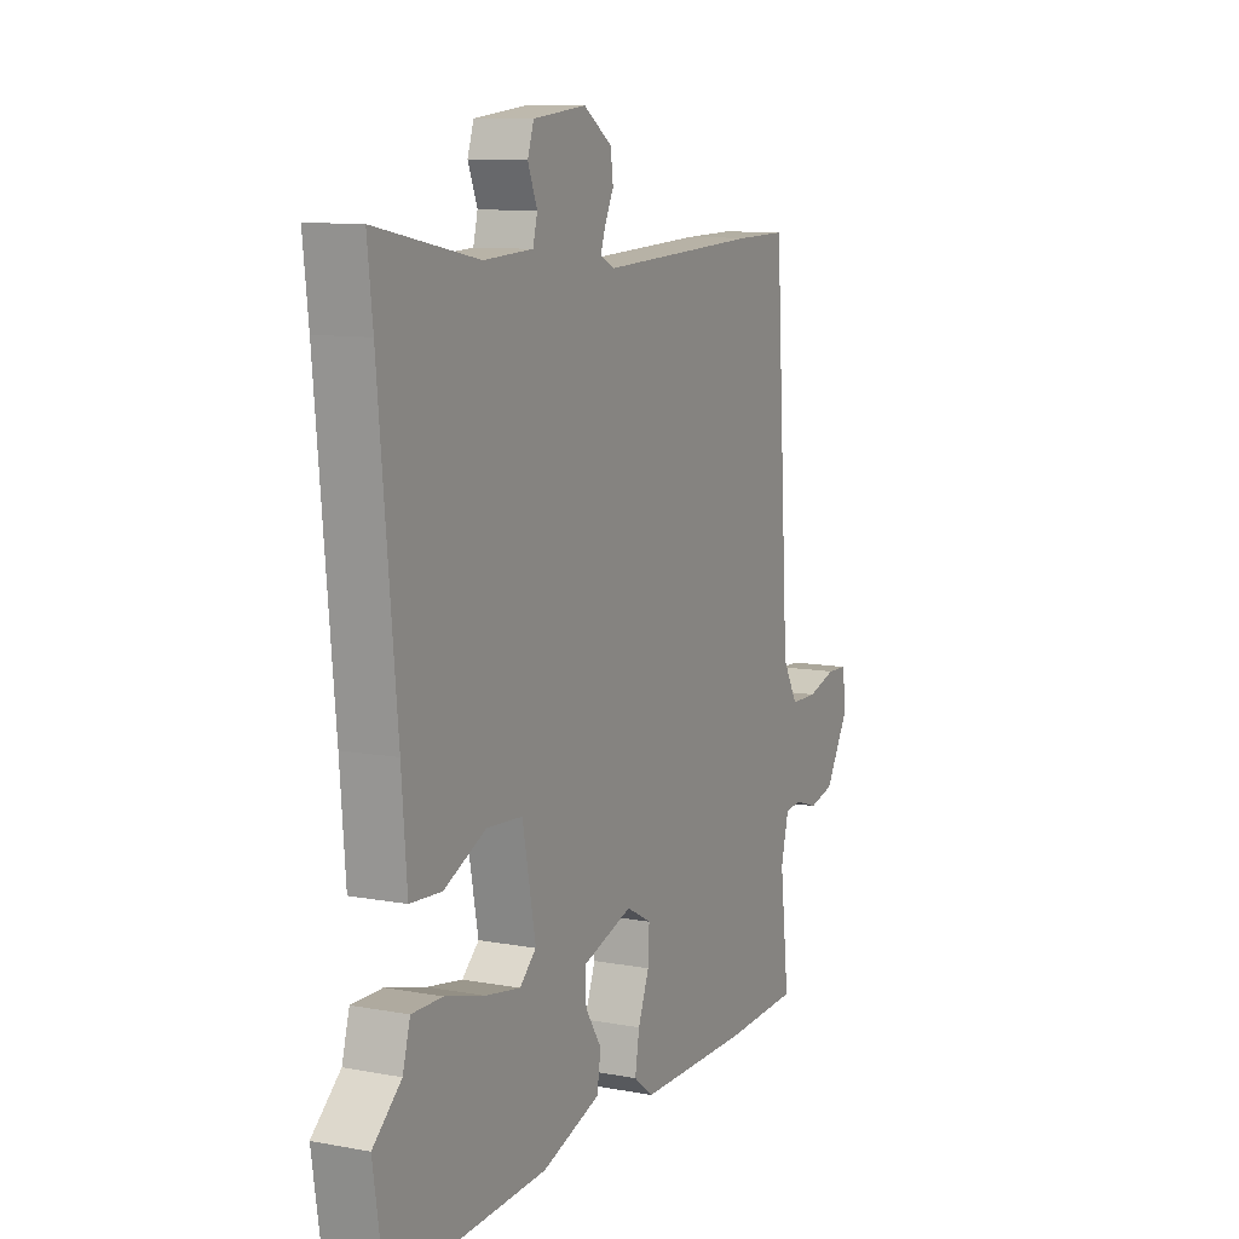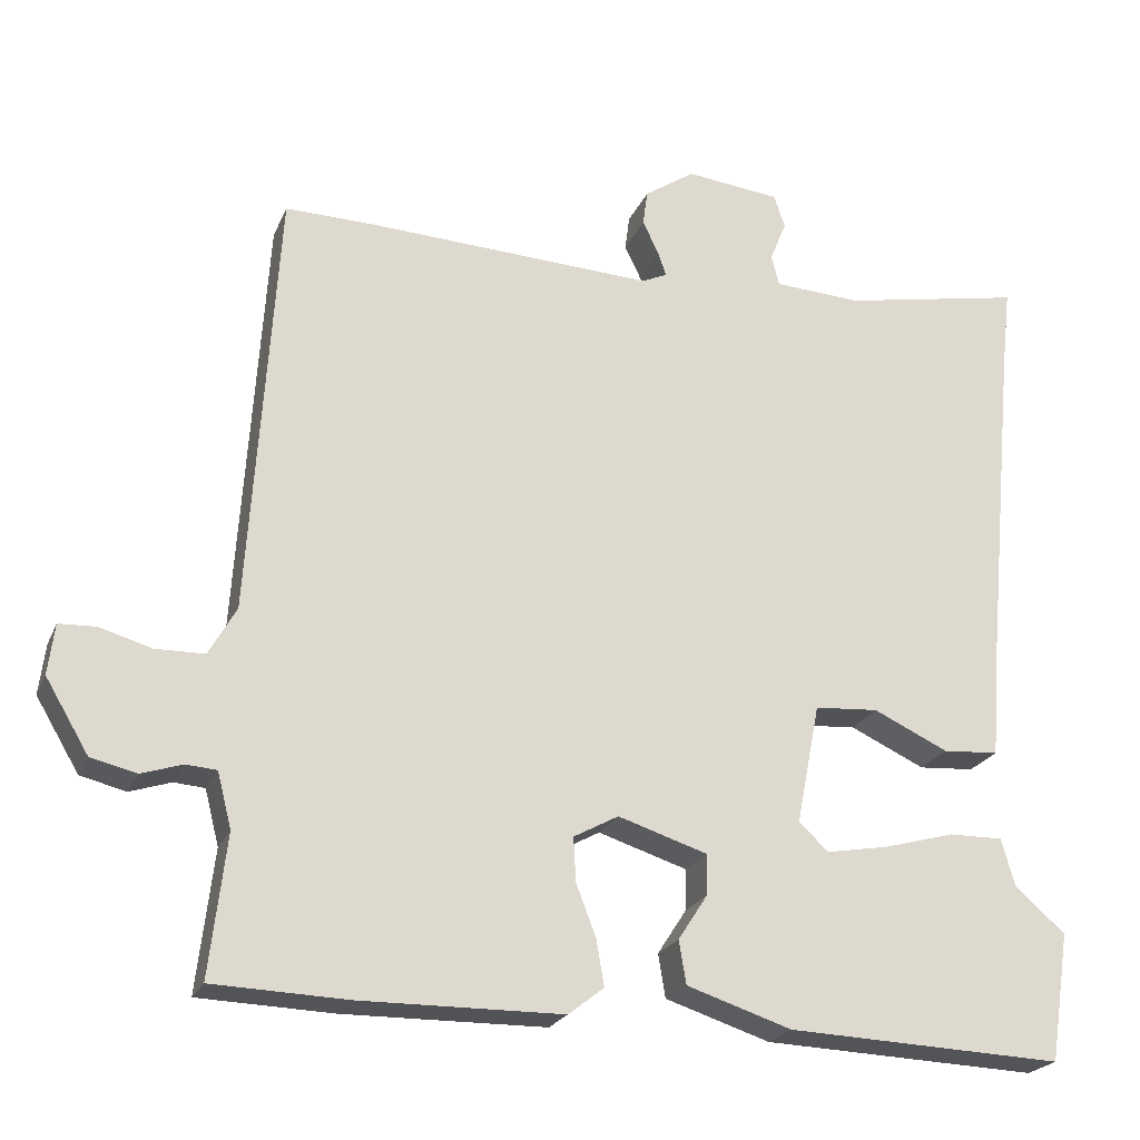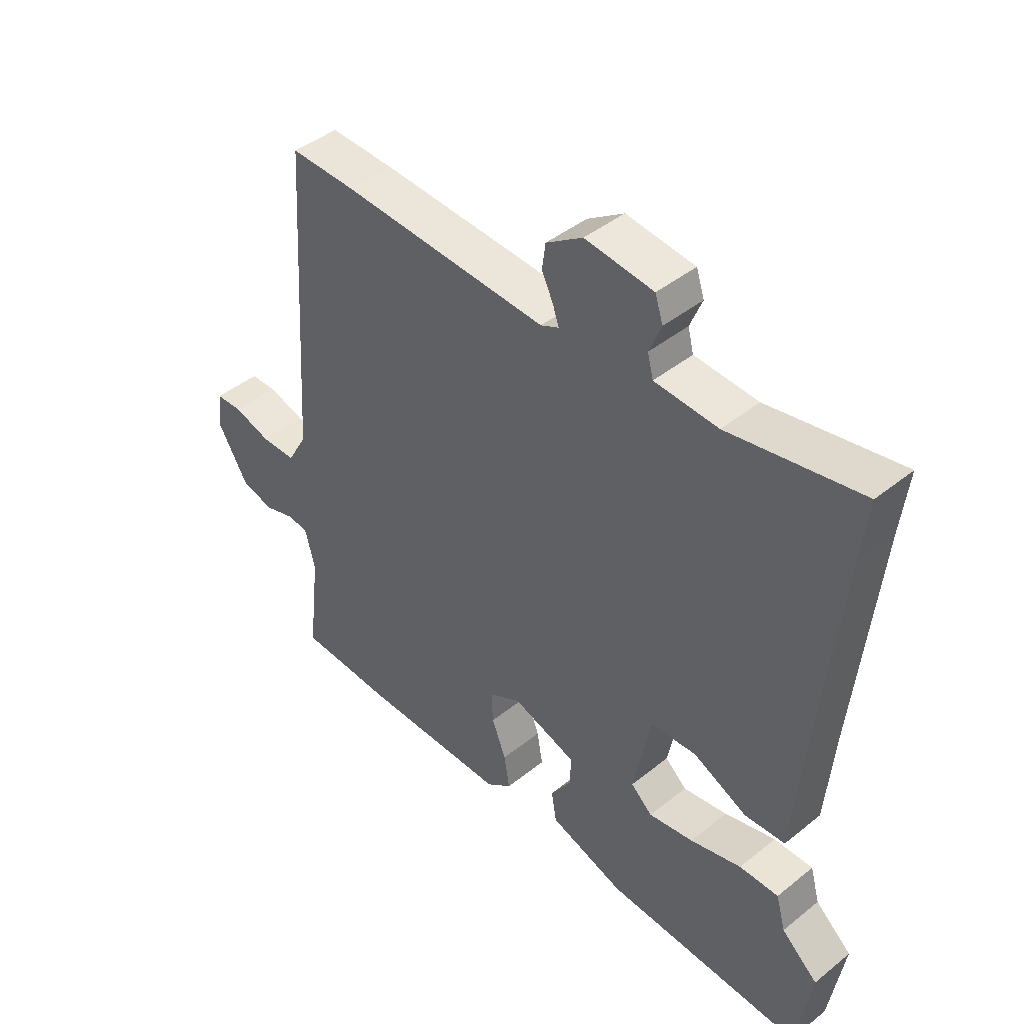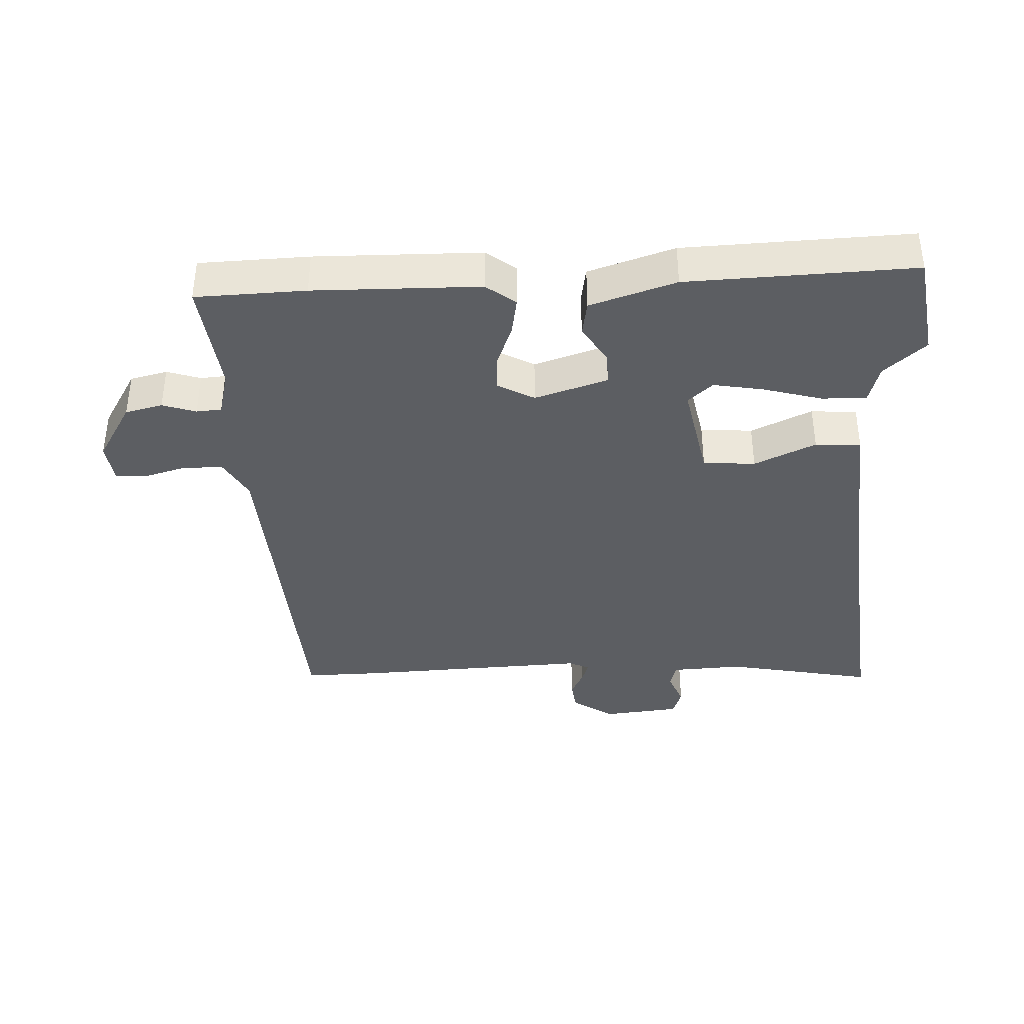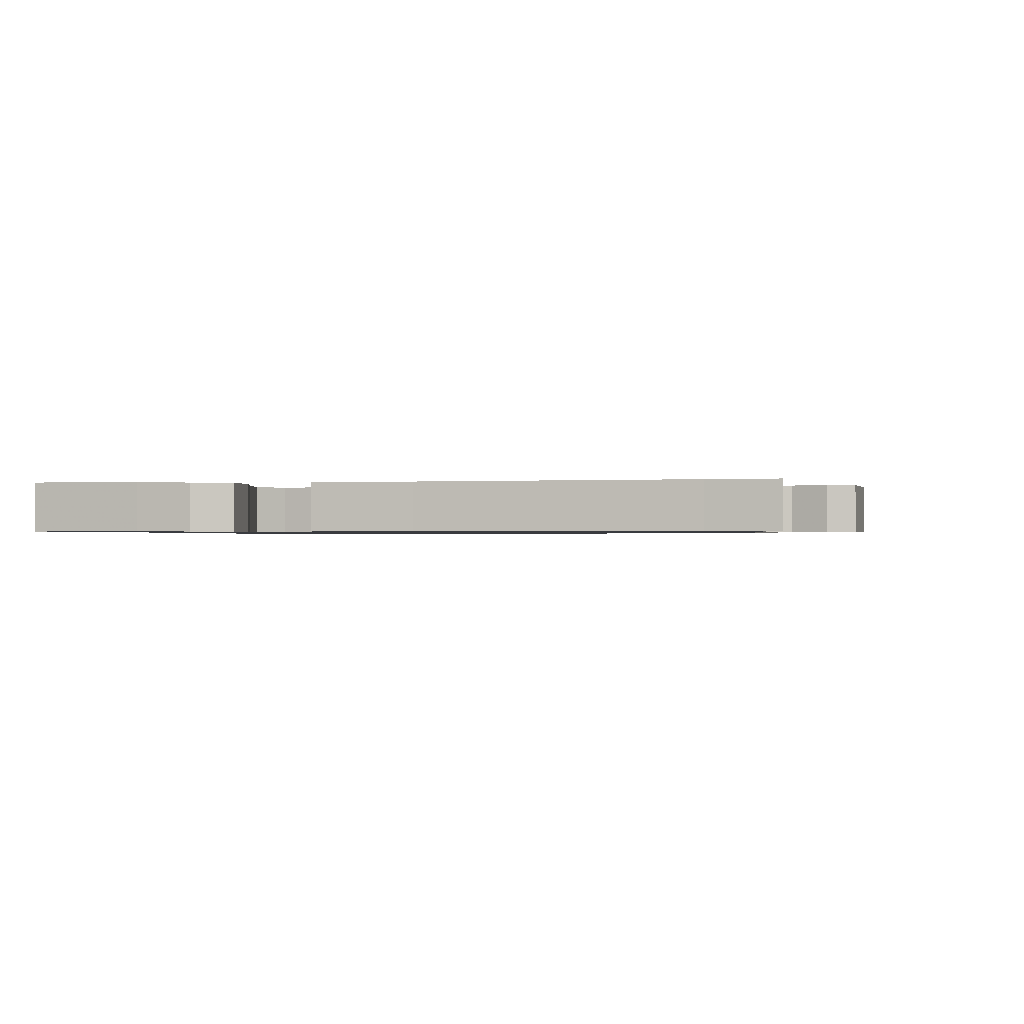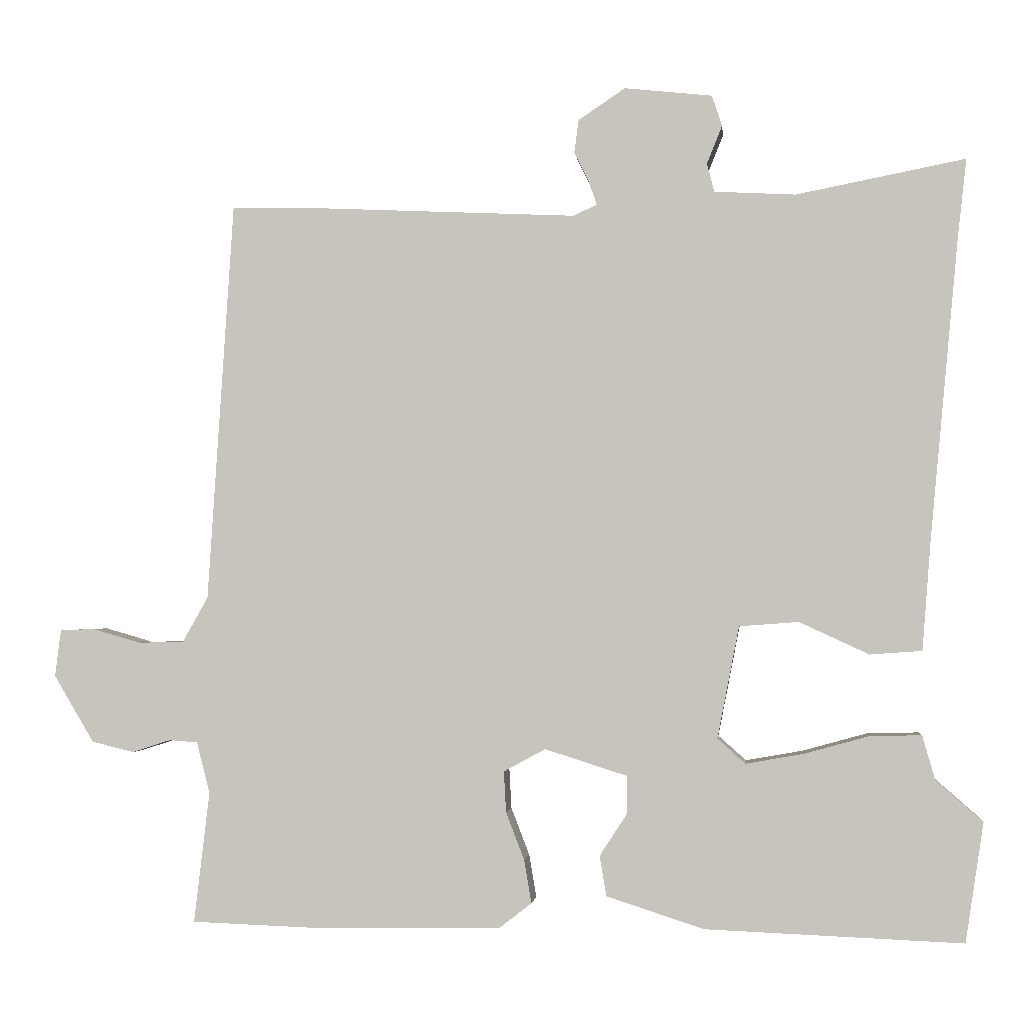
<metadata>
{"format":"obj","ext":"obj","renderer":"f3d","projection":"perspective","resolution":1024,"background":"white","views":[{"elev":10.2,"azim":-64.7,"up":"+Z"},{"elev":-22.6,"azim":161.2,"up":"+Z"},{"elev":43.7,"azim":-133.3,"up":"+Z"},{"elev":-38.2,"azim":-177.5,"up":"+Y"},{"elev":-0.8,"azim":-80.0,"up":"+Y"},{"elev":-2.0,"azim":-173.9,"up":"+Z"}]}
</metadata>
<code>
v -0.498 0.07 -0.512
v -0.523 0.07 -0.349
v -0.459 0.07 -0.293
v -0.442 0.07 -0.233
v -0.373 0.07 -0.234
v -0.283 0.07 -0.259
v -0.204 0.07 -0.273
v -0.166 0.07 -0.239
v -0.196 0.07 -0.086
v -0.277 0.07 -0.08
v -0.372 0.07 -0.124
v -0.443 0.07 -0.119
v -0.455 0.07 0.032
v -0.494 0.07 0.444
v -0.506 0.07 0.55
v -0.275 0.07 0.505
v -0.164 0.07 0.511
v -0.154 0.07 0.55
v -0.175 0.07 0.602
v -0.161 0.07 0.644
v -0.041 0.07 0.657
v 0.023 0.07 0.614
v 0.029 0.07 0.569
v 0.009 0.07 0.528
v -0.002 0.07 0.496
v 0.03 0.07 0.481
v 0.395 0.07 0.498
v 0.509 0.07 0.5
v 0.544 0.07 -0.047
v 0.579 0.07 -0.109
v 0.641 0.07 -0.11
v 0.707 0.07 -0.091
v 0.754 0.07 -0.093
v 0.762 0.07 -0.157
v 0.707 0.07 -0.249
v 0.649 0.07 -0.263
v 0.597 0.07 -0.246
v 0.558 0.07 -0.249
v 0.54 0.07 -0.319
v 0.561 0.07 -0.498
v 0.391 0.07 -0.504
v 0.134 0.07 -0.501
v 0.089 0.07 -0.466
v 0.099 0.07 -0.407
v 0.124 0.07 -0.342
v 0.127 0.07 -0.286
v 0.07 0.07 -0.255
v -0.043 0.07 -0.291
v -0.042 0.07 -0.343
v -0.005 0.07 -0.4
v -0.014 0.07 -0.455
v -0.147 0.07 -0.498
v -0.498 0 -0.512
v -0.523 0 -0.349
v -0.459 0 -0.293
v -0.442 0 -0.233
v -0.373 0 -0.234
v -0.283 0 -0.259
v -0.204 0 -0.273
v -0.166 0 -0.239
v -0.196 0 -0.086
v -0.277 0 -0.08
v -0.372 0 -0.124
v -0.443 0 -0.119
v -0.455 0 0.032
v -0.494 0 0.444
v -0.506 0 0.55
v -0.275 0 0.505
v -0.164 0 0.511
v -0.154 0 0.55
v -0.175 0 0.602
v -0.161 0 0.644
v -0.041 0 0.657
v 0.023 0 0.614
v 0.029 0 0.569
v 0.009 0 0.528
v -0.002 0 0.496
v 0.03 0 0.481
v 0.395 0 0.498
v 0.509 0 0.5
v 0.544 0 -0.047
v 0.579 0 -0.109
v 0.641 0 -0.11
v 0.707 0 -0.091
v 0.754 0 -0.093
v 0.762 0 -0.157
v 0.707 0 -0.249
v 0.649 0 -0.263
v 0.597 0 -0.246
v 0.558 0 -0.249
v 0.54 0 -0.319
v 0.561 0 -0.498
v 0.391 0 -0.504
v 0.134 0 -0.501
v 0.089 0 -0.466
v 0.099 0 -0.407
v 0.124 0 -0.342
v 0.127 0 -0.286
v 0.07 0 -0.255
v -0.043 0 -0.291
v -0.042 0 -0.343
v -0.005 0 -0.4
v -0.014 0 -0.455
v -0.147 0 -0.498
f 49 50 51 52
f 48 49 52 1
f 42 43 44 45
f 42 45 46
f 39 40 41 42
f 38 39 42 46
f 34 35 36 37
f 34 37 38
f 31 32 33 34
f 30 31 34 38
f 29 30 38 46
f 26 27 28 29
f 25 26 29 46
f 21 22 23 24
f 21 24 25
f 18 19 20 21
f 17 18 21 25
f 16 17 25 46
f 14 15 16 46
f 10 11 12 13
f 9 10 13 14
f 3 4 5 6
f 3 6 7
f 48 1 2 3
f 47 48 3 7
f 9 14 46 47
f 8 9 47
f 7 8 47
f 104 103 102 101
f 53 104 101 100
f 97 96 95 94
f 98 97 94
f 94 93 92 91
f 98 94 91 90
f 89 88 87 86
f 90 89 86
f 86 85 84 83
f 90 86 83 82
f 98 90 82 81
f 81 80 79 78
f 98 81 78 77
f 76 75 74 73
f 77 76 73
f 73 72 71 70
f 77 73 70 69
f 98 77 69 68
f 98 68 67 66
f 65 64 63 62
f 66 65 62 61
f 58 57 56 55
f 59 58 55
f 55 54 53 100
f 59 55 100 99
f 99 98 66 61
f 99 61 60
f 99 60 59
f 1 53 54 2
f 2 54 55 3
f 3 55 56 4
f 4 56 57 5
f 5 57 58 6
f 6 58 59 7
f 7 59 60 8
f 8 60 61 9
f 9 61 62 10
f 10 62 63 11
f 11 63 64 12
f 12 64 65 13
f 13 65 66 14
f 14 66 67 15
f 15 67 68 16
f 16 68 69 17
f 17 69 70 18
f 18 70 71 19
f 19 71 72 20
f 20 72 73 21
f 21 73 74 22
f 22 74 75 23
f 23 75 76 24
f 24 76 77 25
f 25 77 78 26
f 26 78 79 27
f 27 79 80 28
f 28 80 81 29
f 29 81 82 30
f 30 82 83 31
f 31 83 84 32
f 32 84 85 33
f 33 85 86 34
f 34 86 87 35
f 35 87 88 36
f 36 88 89 37
f 37 89 90 38
f 38 90 91 39
f 39 91 92 40
f 40 92 93 41
f 41 93 94 42
f 42 94 95 43
f 43 95 96 44
f 44 96 97 45
f 45 97 98 46
f 46 98 99 47
f 47 99 100 48
f 48 100 101 49
f 49 101 102 50
f 50 102 103 51
f 51 103 104 52
f 52 104 53 1

</code>
